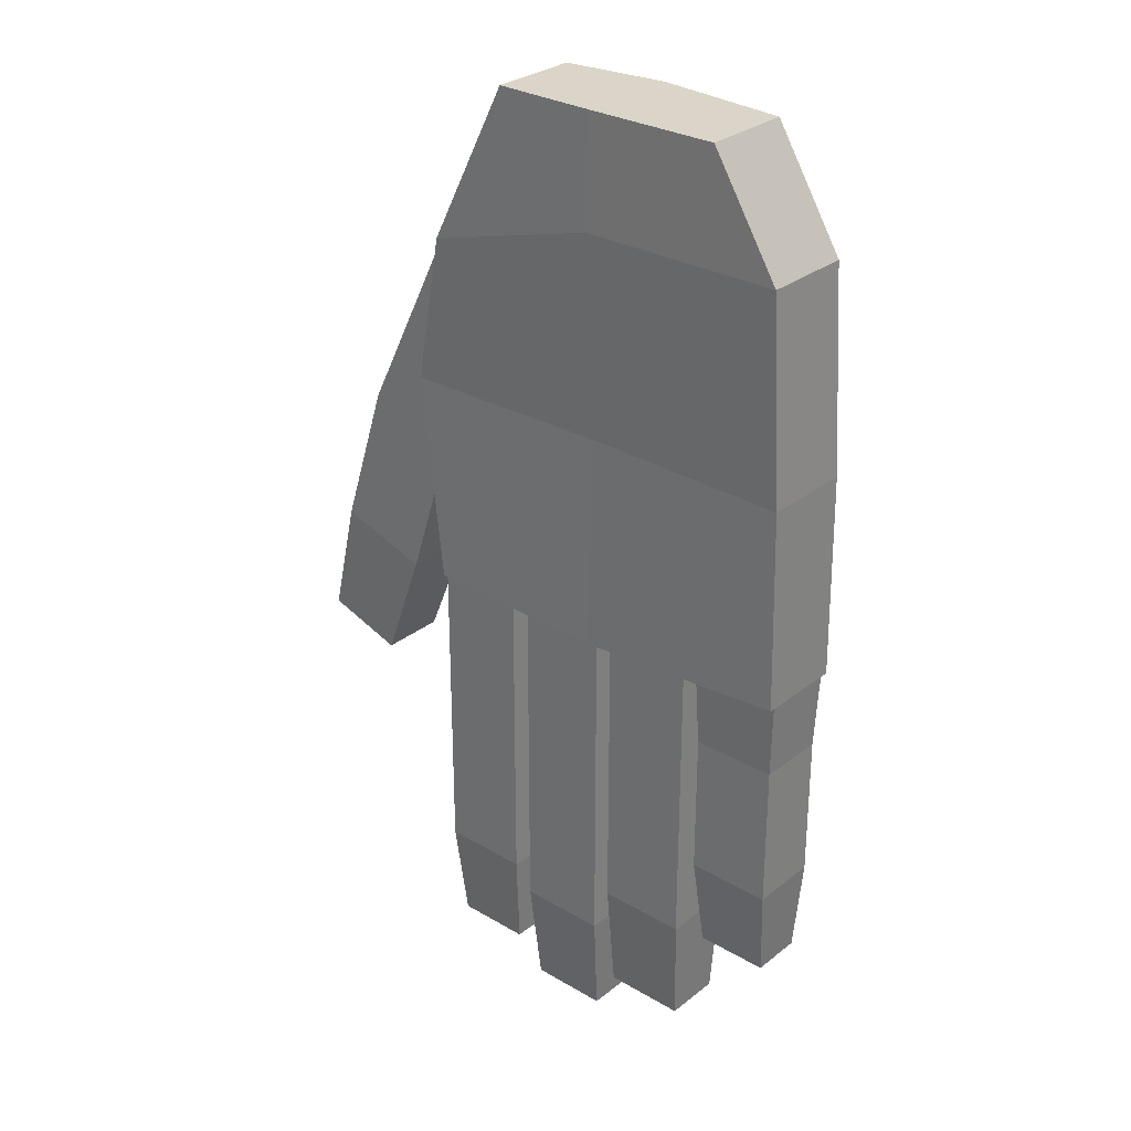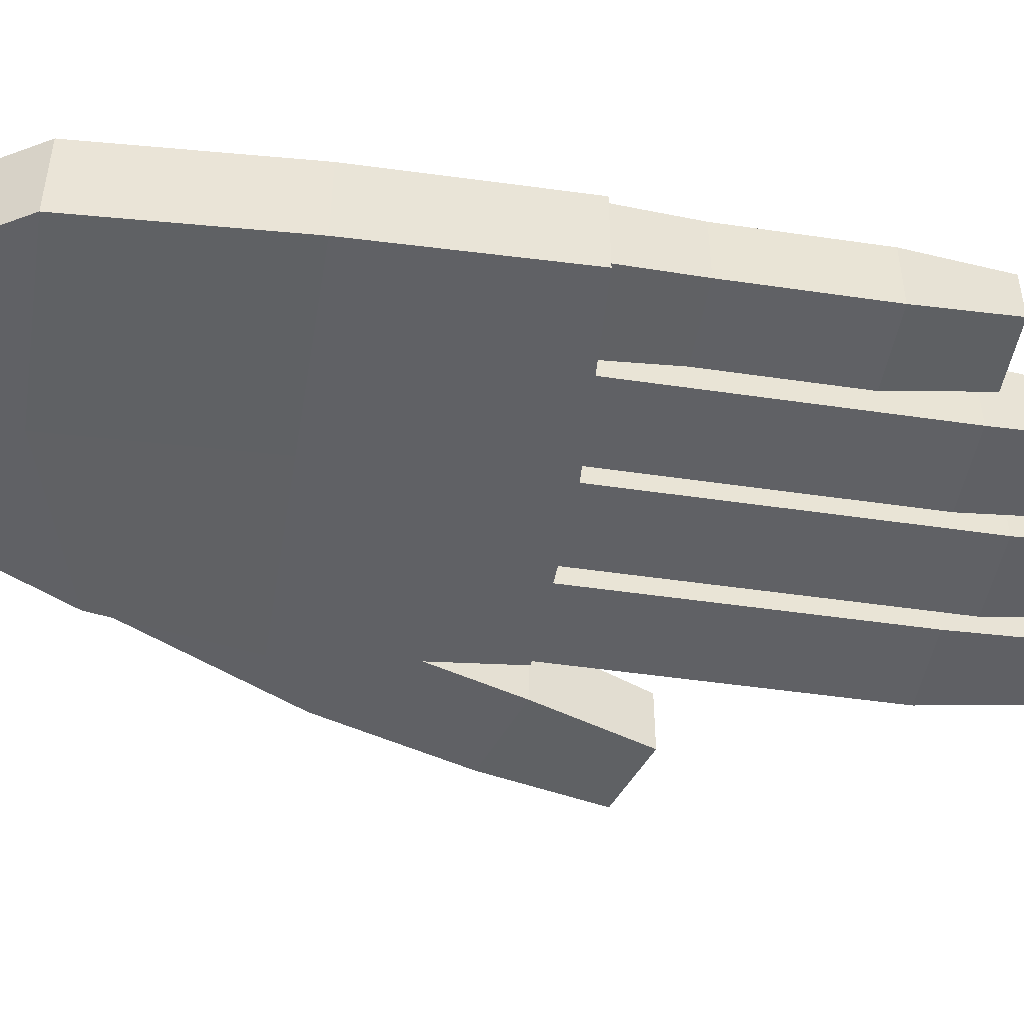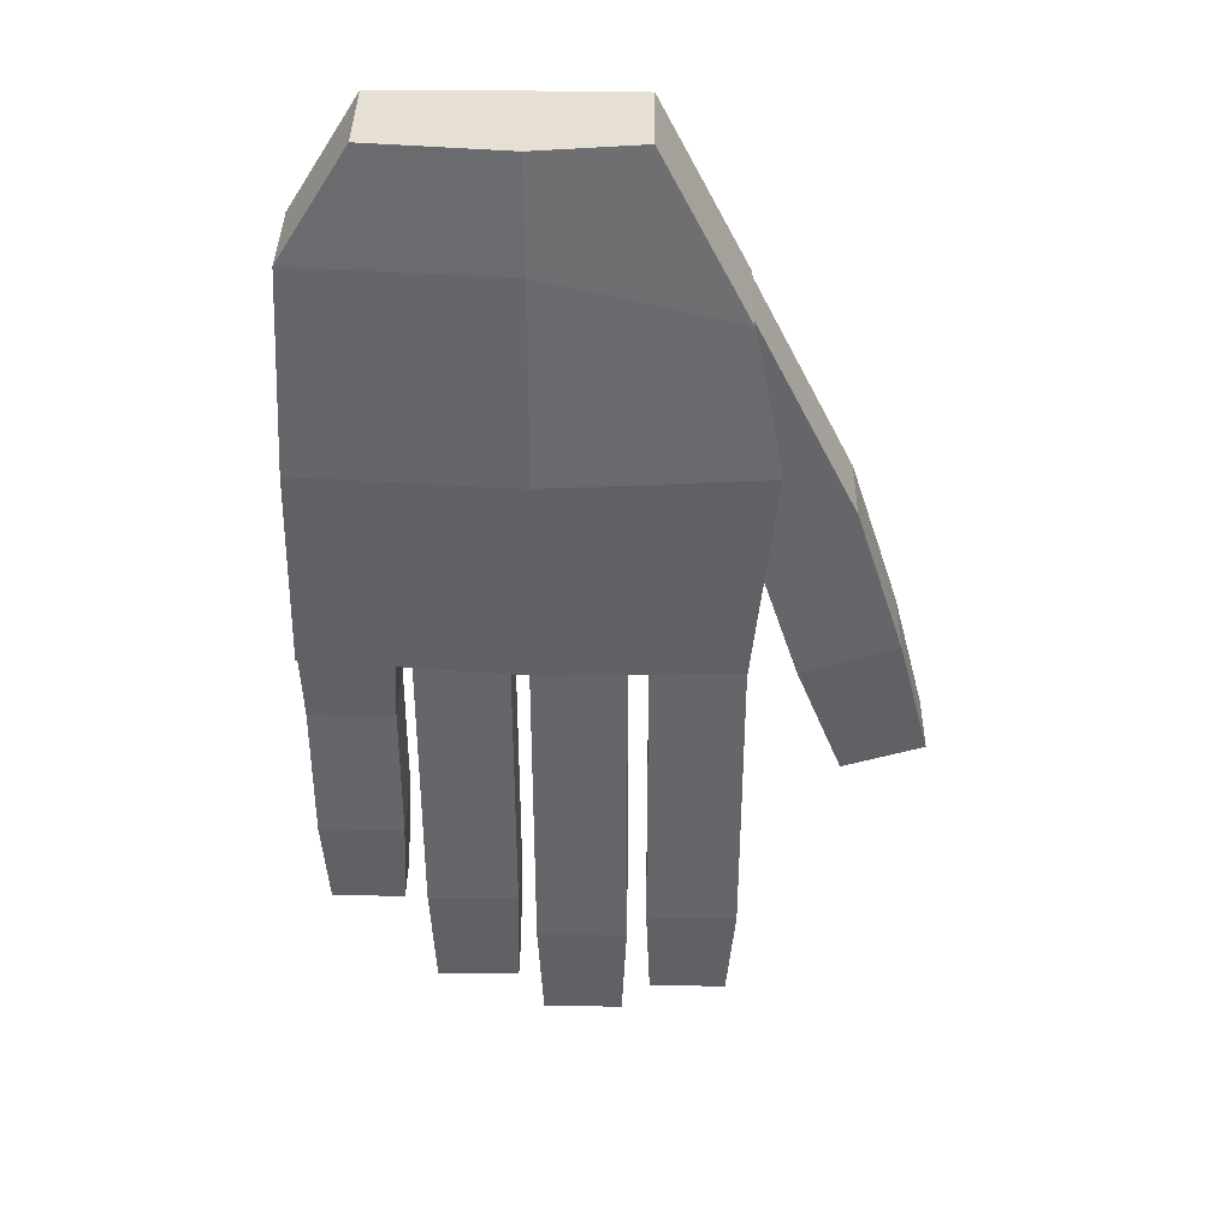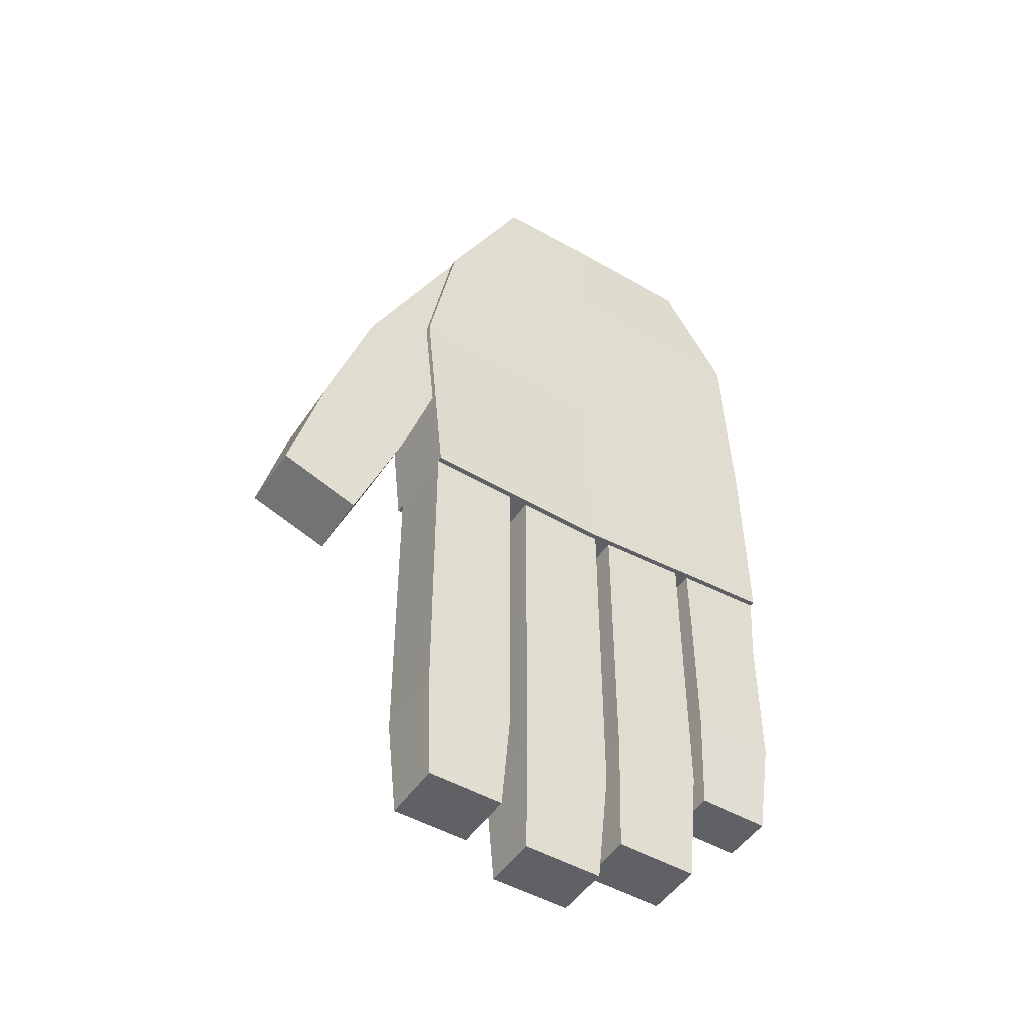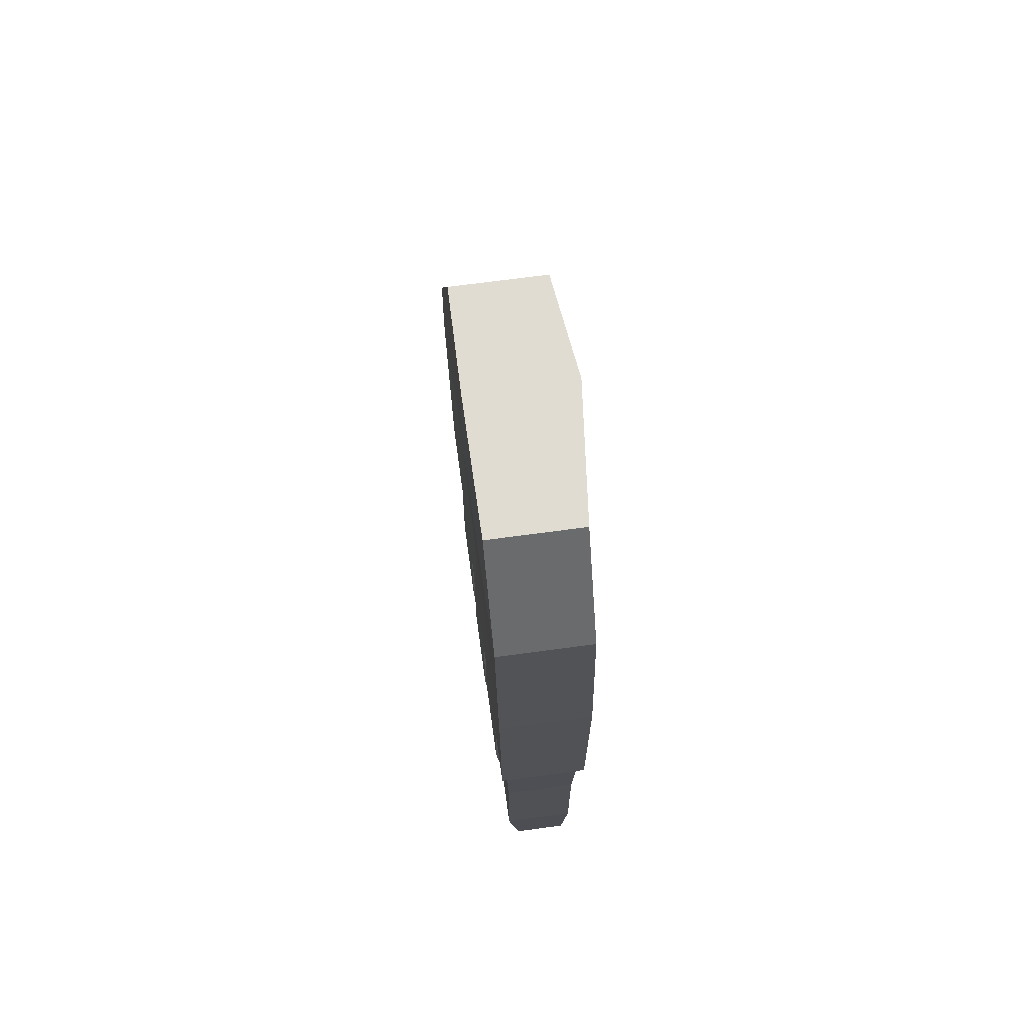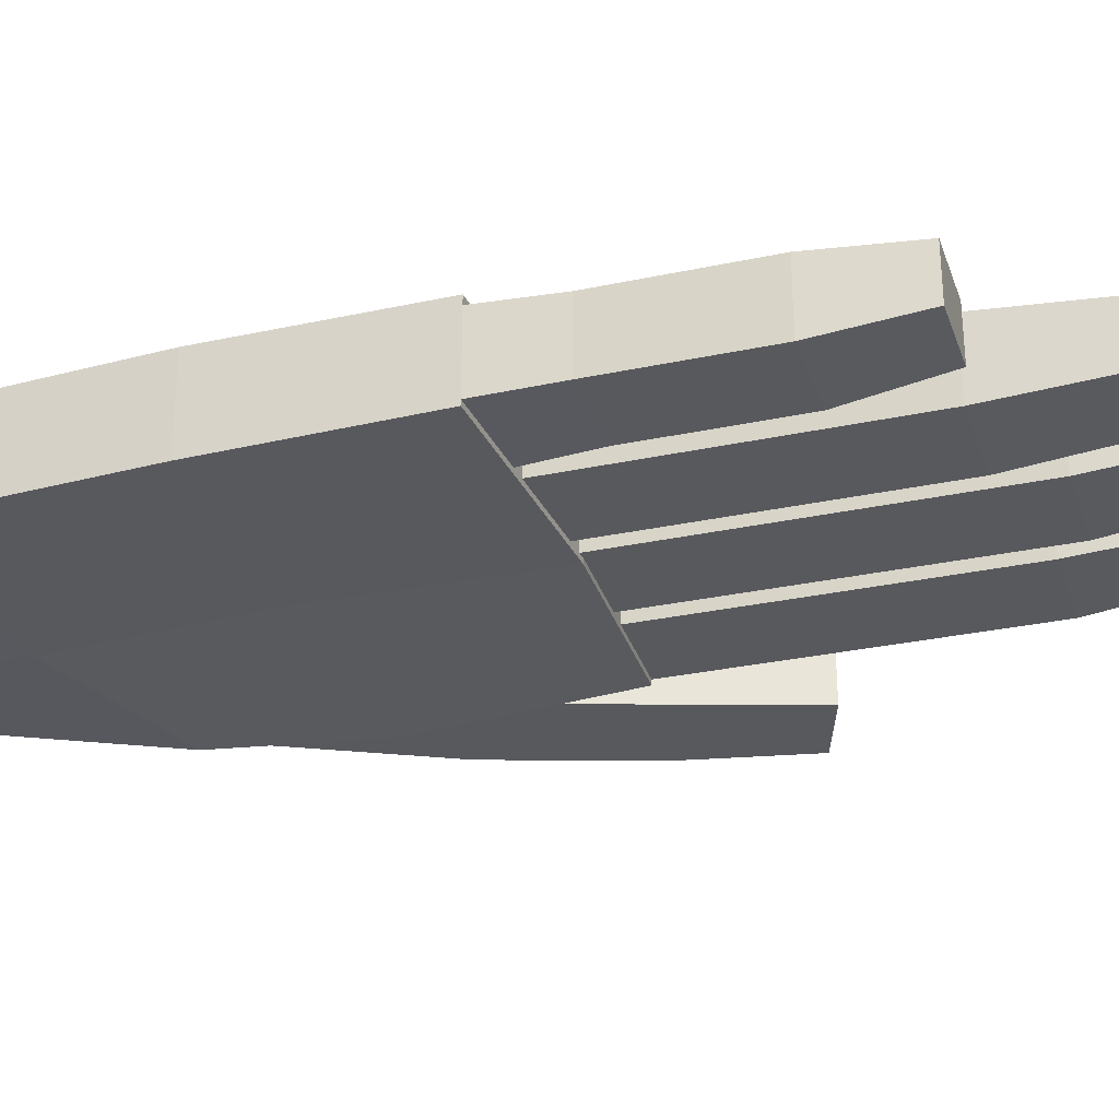
<metadata>
{"format":"obj","ext":"obj","renderer":"f3d","projection":"perspective","resolution":1024,"background":"white","views":[{"elev":29.3,"azim":41.0,"up":"+Z"},{"elev":-47.7,"azim":80.6,"up":"+Y"},{"elev":38.2,"azim":-179.2,"up":"+Z"},{"elev":-48.8,"azim":-32.5,"up":"+Z"},{"elev":69.3,"azim":82.3,"up":"+Z"},{"elev":-29.9,"azim":107.4,"up":"+Y"}]}
</metadata>
<code>
o Model
v 0.6326 -0.18 -1.031
v 0.6326 0.18 -1.031
v 1.073 -0.18 -1
v 1.073 0.18 -1
v 0.6719 -0.1101 -2.541
v 0.6719 0.1423 -2.541
v 1.027 -0.1101 -2.541
v 1.027 0.1423 -2.541
v 1.058 -0.1681 -2.079
v 1.058 -0.1681 -1.91
v 1.058 -0.1681 -1.503
v 1.058 -0.1681 -1.368
v 1.058 0.1681 -1.368
v 1.058 0.1681 -1.503
v 1.058 0.1681 -1.91
v 1.058 0.1681 -2.079
v 0.6471 -0.1681 -1.368
v 0.6471 -0.1681 -1.503
v 0.6471 -0.1681 -1.91
v 0.6471 -0.1681 -2.079
v 0.6471 0.1681 -2.079
v 0.6471 0.1681 -1.91
v 0.6471 0.1681 -1.503
v 0.6471 0.1681 -1.368
v -0.9399 0.2247 -1.053
v -0.9399 -0.2049 -1.053
v -0.9091 0.22 0.7412
v -0.9091 -0.22 0.7412
v 1.073 0.2224 -1
v 1.073 -0.2049 -1
v 1 0.22 1
v 1 -0.22 1
v -0 -0.2049 -1.075
v 1e-06 0.2996 1
v 1e-06 -0.2339 1
v -0 0.2276 -1.075
v 1.054 -0.2124 -0
v -1.049 0.2276 0
v 1.054 0.2313 -0
v -1.049 -0.2124 0
v 0 -0.1887 -0
v 0 0.3106 -0
v 0.6629 -0.22 1.542
v 0.6629 0.22 1.542
v -0.5008 0.22 1.542
v -0.5008 -0.22 1.542
v 1e-06 0.2853 1.542
v 1e-06 -0.2248 1.542
v -0.9091 -0.18 0.7412
v -0.9091 0.18 0.7412
v -1.049 -0.18 0
v -1.049 0.18 0
v -1.774 -0.1604 -1.532
v -1.774 0.1604 -1.532
v -1.388 -0.1604 -1.658
v -1.388 0.1604 -1.658
v -1.162 -0.18 -1.084
v -1.109 -0.18 -0.9201
v -0.9849 -0.18 -0.5398
v -0.925 -0.18 -0.3561
v -0.925 0.18 -0.3561
v -0.9849 0.18 -0.5398
v -1.109 0.18 -0.9201
v -1.162 0.18 -1.084
v -1.381 -0.18 -0.2074
v -1.441 -0.18 -0.3911
v -1.565 -0.18 -0.7714
v -1.618 -0.18 -0.935
v -1.618 0.18 -0.935
v -1.565 0.18 -0.7714
v -1.441 0.18 -0.3911
v -1.381 0.18 -0.2074
v -0.9399 -0.18 -1.053
v -0.9399 0.18 -1.053
v -0.4999 -0.18 -1.063
v -0.4999 0.18 -1.063
v -0.5201 -0.141 -3.129
v -0.4999 -0.18 -2.632
v -0.4999 -0.18 -2.461
v -0.4999 -0.18 -1.979
v -0.4999 -0.18 -1.801
v -0.4999 0.18 -1.801
v -0.4999 0.18 -1.979
v -0.4999 0.18 -2.461
v -0.4999 0.18 -2.632
v -0.9399 -0.18 -1.801
v -0.9399 -0.18 -1.979
v -0.9399 -0.18 -2.461
v -0.9399 -0.18 -2.632
v -0.9399 0.18 -2.632
v -0.9399 0.18 -2.461
v -0.9399 0.18 -1.979
v -0.9399 0.18 -1.801
v -0.4056 -0.18 -1.065
v -0.4056 0.18 -1.065
v 0.03444 -0.18 -1.073
v 0.03444 0.18 -1.073
v -0.3812 0.1466 -3.303
v 0.03444 -0.18 -2.76
v 0.03444 -0.18 -2.579
v 0.03444 0.18 -2.579
v 0.03444 0.18 -2.76
v -0.4056 -0.18 -2.579
v -0.4056 -0.18 -2.76
v -0.4056 0.18 -2.76
v -0.4056 0.18 -2.579
v 0.03444 -0.18 -2.027
v 0.03444 -0.18 -1.862
v -0.4056 0.18 -2.027
v -0.4056 0.18 -1.862
v 0.03444 0.18 -1.862
v 0.03444 0.18 -2.027
v -0.4056 -0.18 -1.862
v -0.4056 -0.18 -2.027
v 0.1186 -0.18 -1.067
v 0.1186 0.18 -1.067
v 0.5586 -0.18 -1.036
v 0.5586 0.18 -1.036
v 0.1317 0.1491 -3.07
v 0.5586 -0.18 -2.509
v 0.5586 -0.18 -2.331
v 0.5586 -0.18 -1.687
v 0.5586 -0.18 -1.52
v 0.5586 0.18 -1.52
v 0.5586 0.18 -1.687
v 0.5586 0.18 -2.331
v 0.5586 0.18 -2.509
v 0.1186 -0.18 -1.52
v 0.1186 -0.18 -1.687
v 0.1186 -0.18 -2.331
v 0.1186 -0.18 -2.509
v 0.1186 0.18 -2.509
v 0.1186 0.18 -2.331
v 0.1186 0.18 -1.687
v 0.1186 0.18 -1.52
v 1 -0.18 1
v 1 0.18 1
v -0.8969 -0.141 -3.129
v -0 0.18 -1.075
v -0 -0.18 -1.075
v 1.054 0.18 -0
v 1.054 -0.18 -0
v 0.6629 -0.18 1.542
v 0.6629 0.18 1.542
v -0.5008 0.18 1.542
v -0.5008 -0.18 1.542
v 1e-06 0.18 1.542
v 1e-06 -0.18 1.542
v -0.8969 0.1625 -3.129
v -0.5201 0.1625 -3.129
v 0.009307 0.1466 -3.303
v -0.3812 -0.126 -3.303
v 0.009307 -0.126 -3.303
v 0.5345 0.1491 -3.07
v 0.1317 -0.1354 -3.07
v 0.5345 -0.1354 -3.07
f 1 3 4 2
f 9 7 8 16
f 7 5 6 8
f 17 1 2 24
f 9 20 5 7
f 13 24 2 4
f 8 6 21 16
f 16 21 22 15
f 15 22 23 14
f 14 23 24 13
f 3 1 17 12
f 12 17 18 11
f 11 18 19 10
f 10 19 20 9
f 5 20 21 6
f 20 19 22 21
f 19 18 23 22
f 18 17 24 23
f 3 12 13 4
f 12 11 14 13
f 11 10 15 14
f 10 9 16 15
f 42 34 31 39
f 136 143 43 32
f 141 4 29 39
f 41 35 28 40
f 52 50 27 38
f 139 95 76 74 25 36
f 4 2 118 116 97 139 36 29
f 37 32 35 41
f 32 43 48 35
f 38 27 34 42
f 25 38 42 36
f 30 37 41 33
f 74 52 38 25
f 33 41 40 26
f 137 141 39 31
f 36 42 39 29
f 147 144 44 47
f 145 147 47 45
f 35 48 46 28
f 34 47 44 31
f 50 145 45 27
f 27 45 47 34
f 49 51 52 50
f 57 55 56 64
f 55 53 54 56
f 65 49 50 72
f 57 68 53 55
f 61 72 50 52
f 56 54 69 64
f 64 69 70 63
f 63 70 71 62
f 62 71 72 61
f 51 49 65 60
f 60 65 66 59
f 59 66 67 58
f 58 67 68 57
f 53 68 69 54
f 68 67 70 69
f 67 66 71 70
f 66 65 72 71
f 51 60 61 52
f 60 59 62 61
f 59 58 63 62
f 58 57 64 63
f 73 75 76 74
f 77 138 149 150
f 86 73 74 93
f 82 93 74 76
f 150 149 90 85
f 85 90 91 84
f 84 91 92 83
f 83 92 93 82
f 75 73 86 81
f 81 86 87 80
f 80 87 88 79
f 79 88 89 78
f 138 89 90 149
f 89 88 91 90
f 88 87 92 91
f 87 86 93 92
f 75 81 82 76
f 81 80 83 82
f 80 79 84 83
f 79 78 85 84
f 94 140 96 97 139 95
f 153 152 98 151
f 113 94 95 110
f 111 110 95 139 97
f 151 98 105 102
f 102 105 106 101
f 107 114 103 100
f 100 103 104 99
f 152 104 105 98
f 104 103 106 105
f 107 100 101 112
f 100 99 102 101
f 96 108 111 97
f 108 107 112 111
f 96 140 94 113 108
f 108 113 114 107
f 101 106 109 112
f 112 109 110 111
f 103 114 109 106
f 114 113 110 109
f 115 117 118 116
f 156 155 119 154
f 128 115 116 135
f 124 135 116 118
f 154 119 132 127
f 127 132 133 126
f 126 133 134 125
f 125 134 135 124
f 117 115 128 123
f 123 128 129 122
f 122 129 130 121
f 121 130 131 120
f 155 131 132 119
f 131 130 133 132
f 130 129 134 133
f 129 128 135 134
f 117 123 124 118
f 123 122 125 124
f 122 121 126 125
f 121 120 127 126
f 28 46 146 49
f 49 146 145 50
f 46 48 148 146
f 146 148 147 145
f 48 43 143 148
f 148 143 144 147
f 32 37 142 136
f 136 142 141 137
f 26 40 51 73
f 73 51 52 74
f 30 33 140 96 115 117 1 3
f 117 118 2 1
f 33 26 73 75 94 140
f 76 95 94 75
f 40 28 49 51
f 37 30 3 142
f 142 3 4 141
f 31 44 144 137
f 137 144 143 136
f 97 116 115 96
f 78 89 138 77
f 78 77 150 85
f 99 104 152 153
f 99 153 151 102
f 120 131 155 156
f 120 156 154 127

</code>
